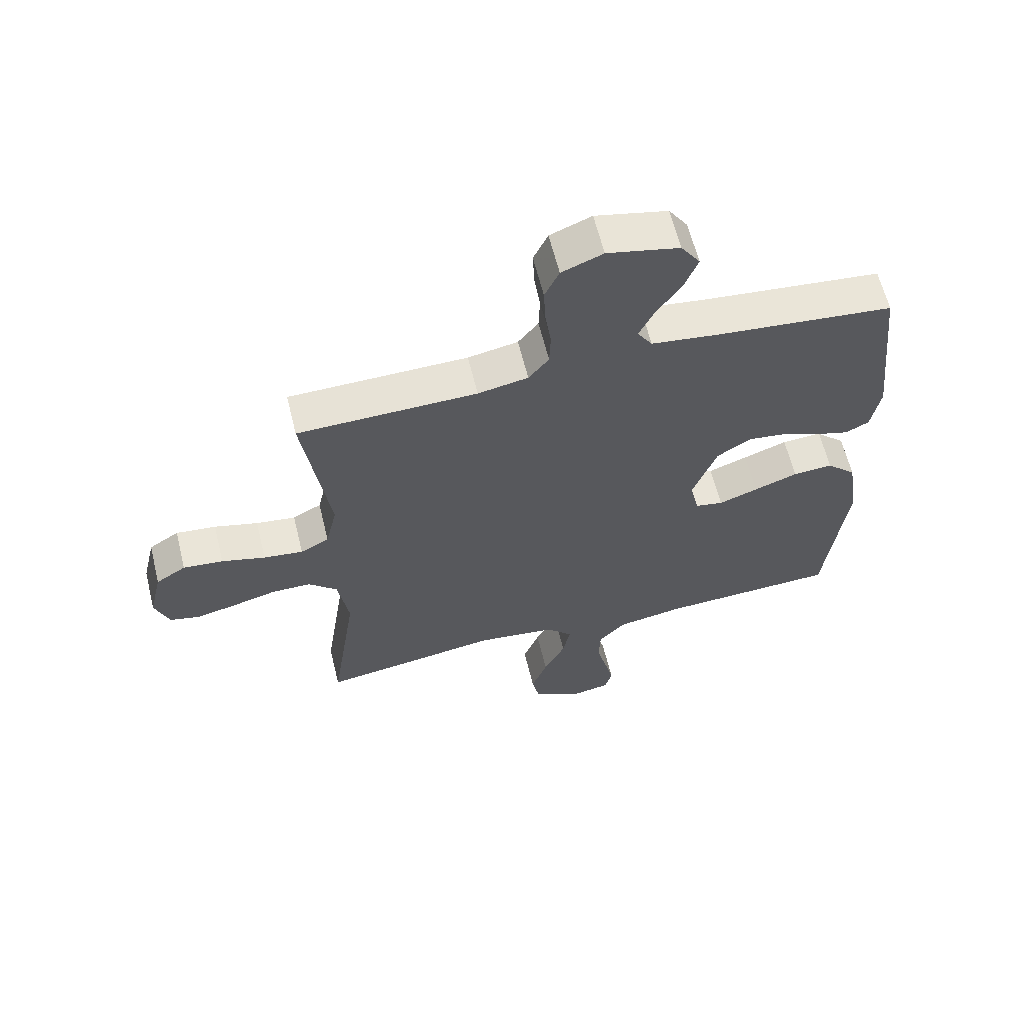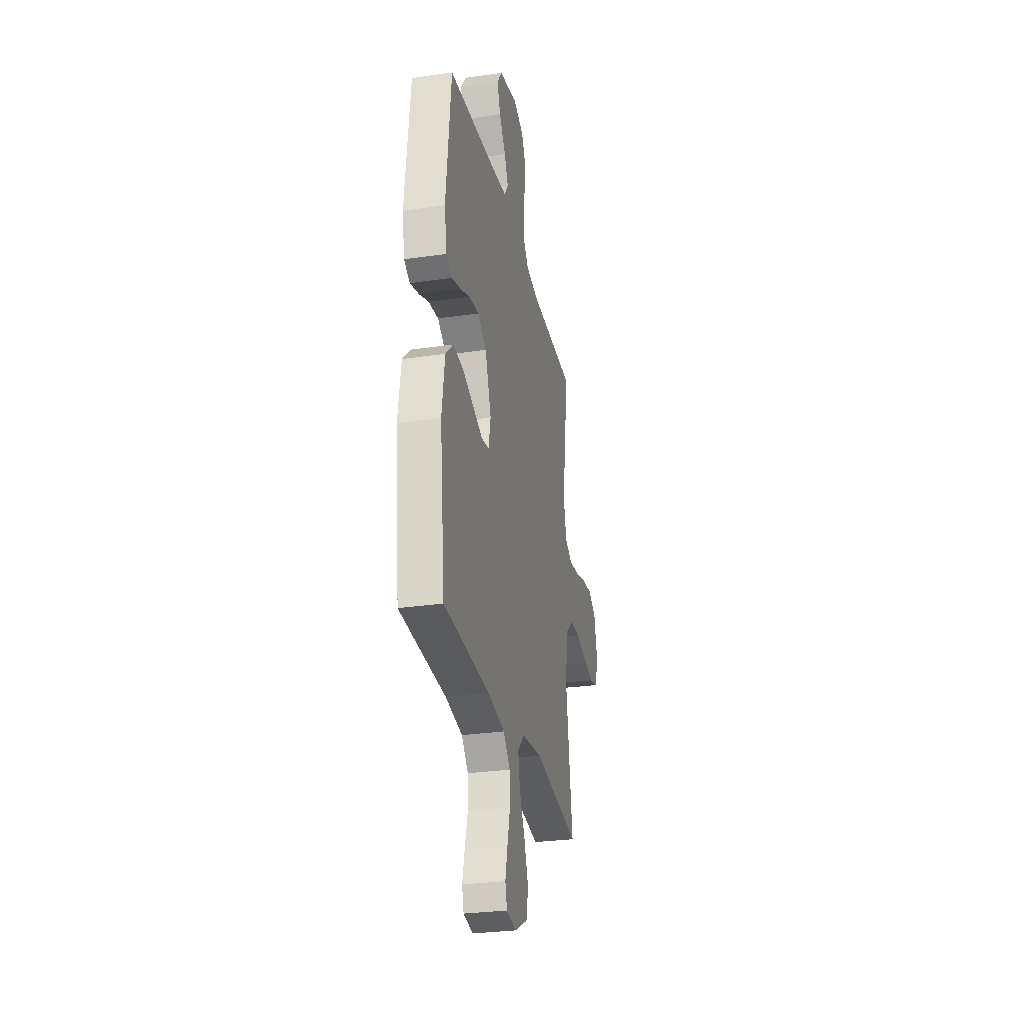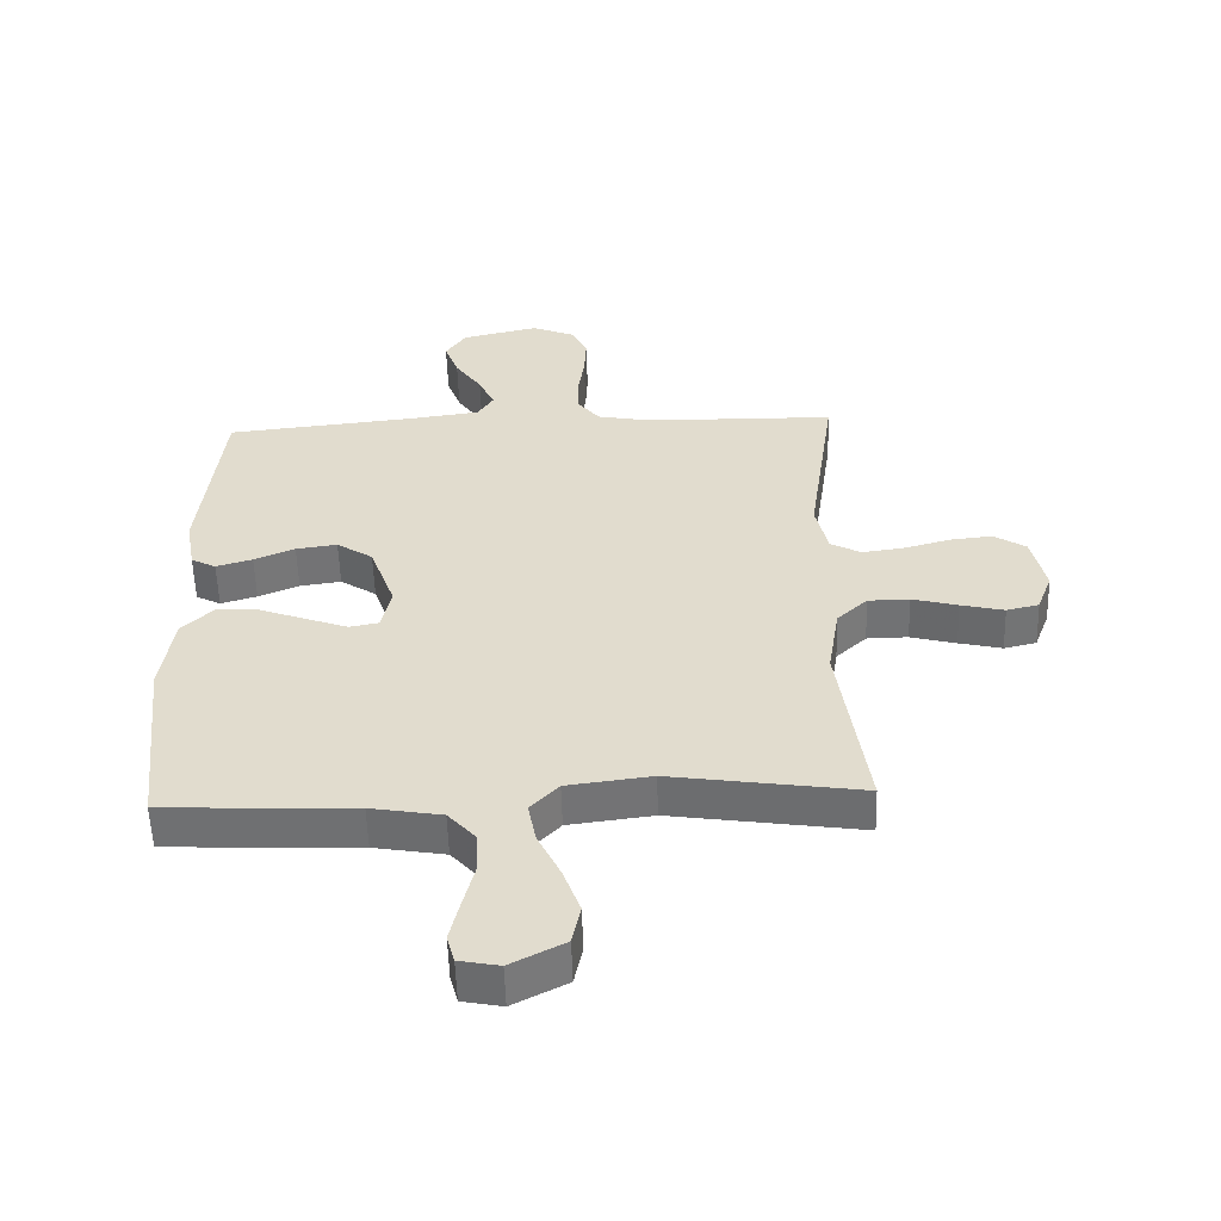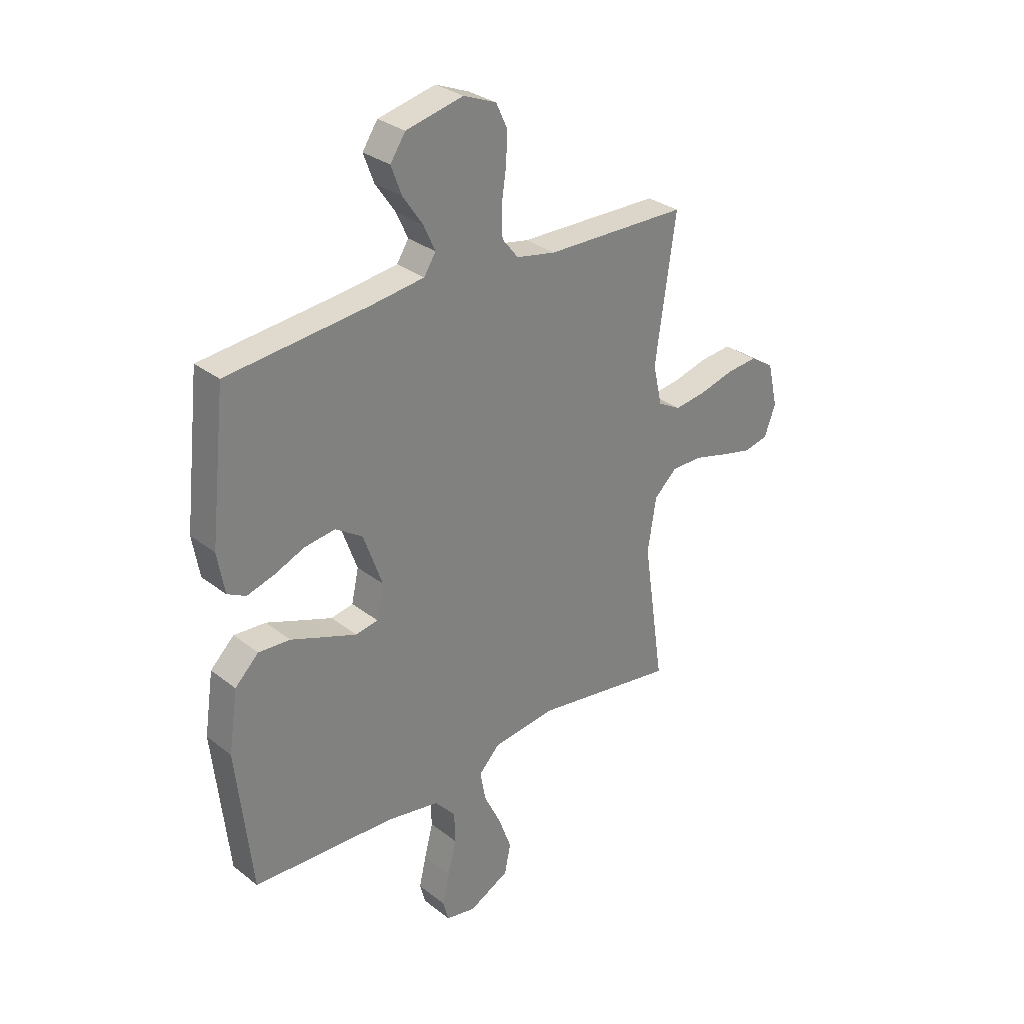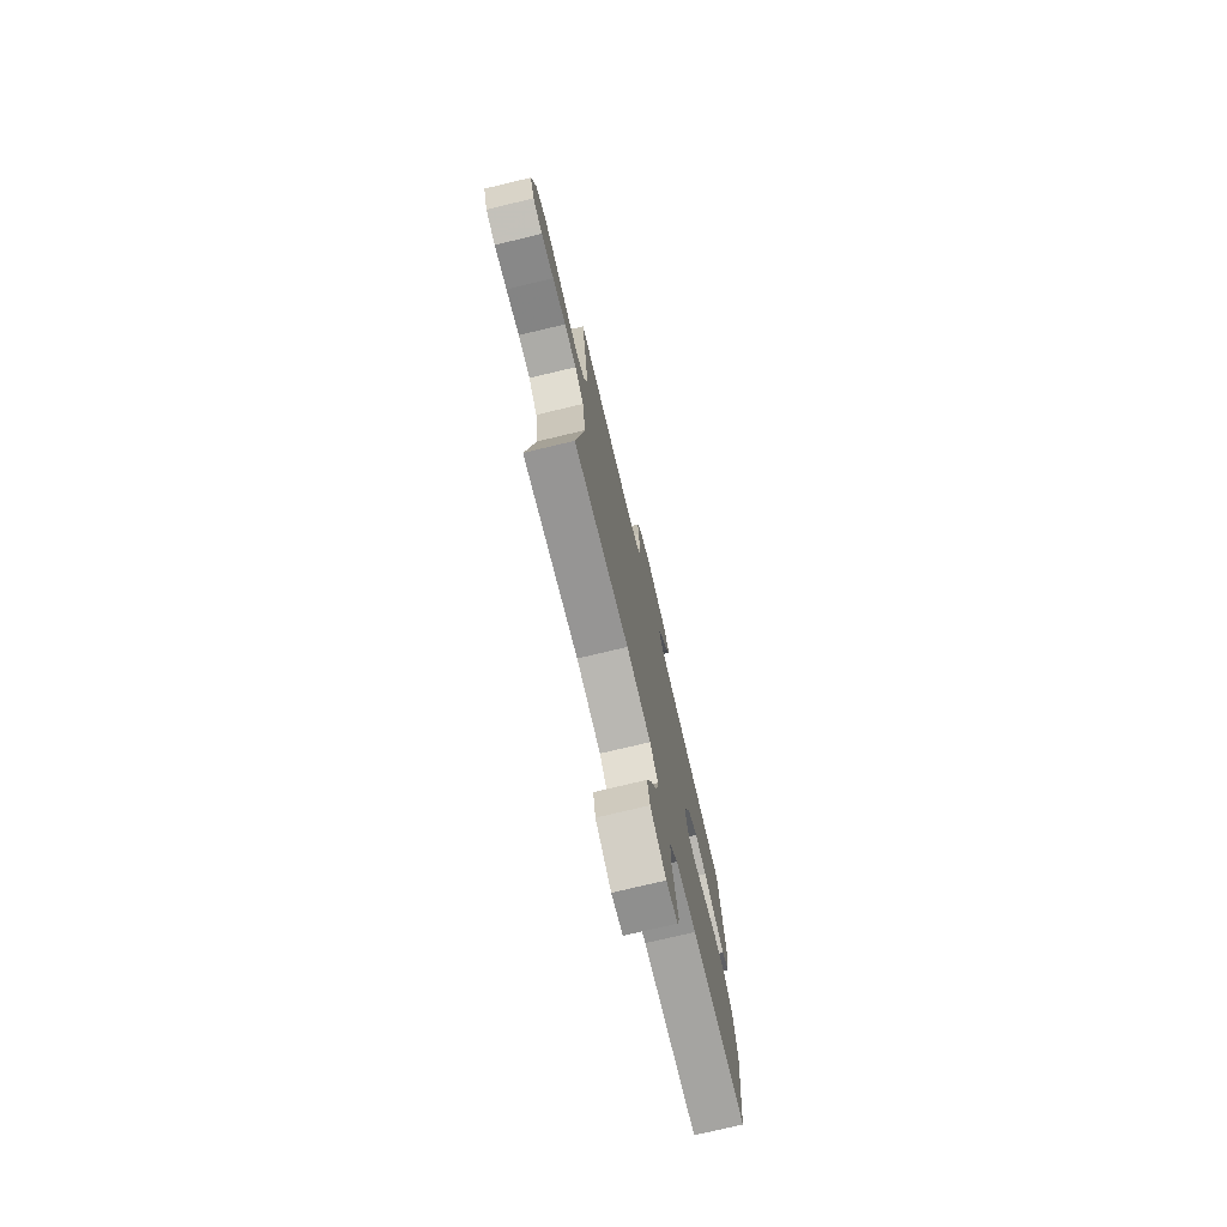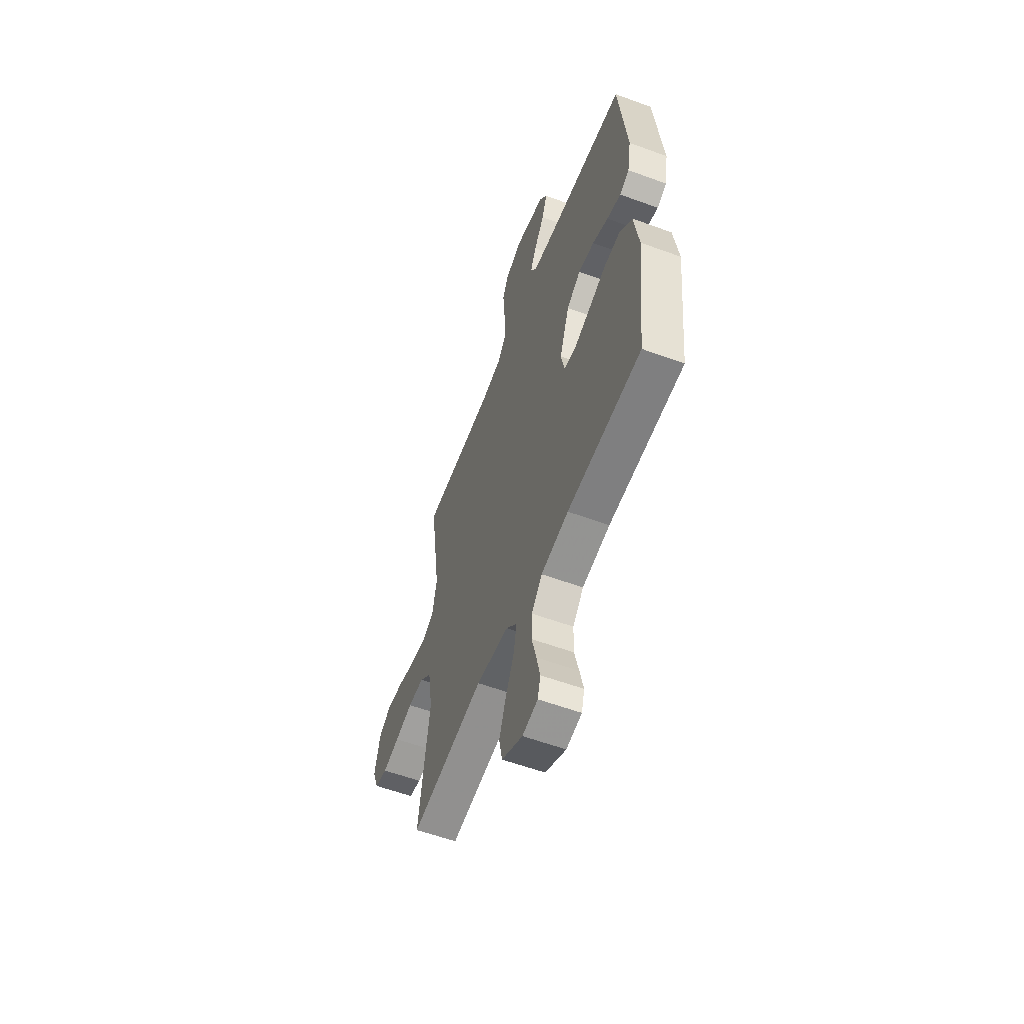
<metadata>
{"format":"obj","ext":"obj","renderer":"f3d","projection":"perspective","resolution":1024,"background":"white","views":[{"elev":62.3,"azim":-13.8,"up":"+Z"},{"elev":-28.8,"azim":102.3,"up":"+Z"},{"elev":-55.3,"azim":-178.3,"up":"+Z"},{"elev":30.4,"azim":138.2,"up":"+Z"},{"elev":-75.4,"azim":-76.6,"up":"+Z"},{"elev":-57.6,"azim":69.1,"up":"+Z"}]}
</metadata>
<code>
v 0.5 0.07 0.5
v 0.533 0.07 0.2
v 0.518 0.07 0.115
v 0.479 0.07 0.095
v 0.422 0.07 0.112
v 0.358 0.07 0.139
v 0.293 0.07 0.148
v 0.236 0.07 0.111
v 0.196 0.07 0
v 0.211 0.07 -0.069
v 0.258 0.07 -0.078
v 0.324 0.07 -0.054
v 0.397 0.07 -0.027
v 0.464 0.07 -0.023
v 0.514 0.07 -0.072
v 0.533 0.07 -0.2
v 0.5 0.07 -0.5
v 0.2 0.07 -0.512
v 0.088 0.07 -0.531
v 0.044 0.07 -0.58
v 0.042 0.07 -0.646
v 0.06 0.07 -0.717
v 0.075 0.07 -0.781
v 0.063 0.07 -0.825
v 0 0.07 -0.837
v -0.085 0.07 -0.793
v -0.098 0.07 -0.73
v -0.071 0.07 -0.657
v -0.035 0.07 -0.583
v -0.023 0.07 -0.519
v -0.067 0.07 -0.473
v -0.2 0.07 -0.456
v -0.5 0.07 -0.5
v -0.456 0.07 -0.2
v -0.474 0.07 -0.087
v -0.522 0.07 -0.042
v -0.587 0.07 -0.041
v -0.659 0.07 -0.06
v -0.727 0.07 -0.076
v -0.778 0.07 -0.064
v -0.802 0.07 0
v -0.78 0.07 0.094
v -0.73 0.07 0.126
v -0.663 0.07 0.119
v -0.59 0.07 0.099
v -0.524 0.07 0.09
v -0.476 0.07 0.116
v -0.457 0.07 0.2
v -0.5 0.07 0.5
v -0.2 0.07 0.505
v -0.116 0.07 0.521
v -0.082 0.07 0.564
v -0.08 0.07 0.624
v -0.09 0.07 0.691
v -0.093 0.07 0.755
v -0.069 0.07 0.807
v 0 0.07 0.835
v 0.121 0.07 0.807
v 0.153 0.07 0.759
v 0.131 0.07 0.7
v 0.089 0.07 0.639
v 0.064 0.07 0.585
v 0.089 0.07 0.546
v 0.2 0.07 0.531
v 0.5 0 0.5
v 0.533 0 0.2
v 0.518 0 0.115
v 0.479 0 0.095
v 0.422 0 0.112
v 0.358 0 0.139
v 0.293 0 0.148
v 0.236 0 0.111
v 0.196 0 0
v 0.211 0 -0.069
v 0.258 0 -0.078
v 0.324 0 -0.054
v 0.397 0 -0.027
v 0.464 0 -0.023
v 0.514 0 -0.072
v 0.533 0 -0.2
v 0.5 0 -0.5
v 0.2 0 -0.512
v 0.088 0 -0.531
v 0.044 0 -0.58
v 0.042 0 -0.646
v 0.06 0 -0.717
v 0.075 0 -0.781
v 0.063 0 -0.825
v 0 0 -0.837
v -0.085 0 -0.793
v -0.098 0 -0.73
v -0.071 0 -0.657
v -0.035 0 -0.583
v -0.023 0 -0.519
v -0.067 0 -0.473
v -0.2 0 -0.456
v -0.5 0 -0.5
v -0.456 0 -0.2
v -0.474 0 -0.087
v -0.522 0 -0.042
v -0.587 0 -0.041
v -0.659 0 -0.06
v -0.727 0 -0.076
v -0.778 0 -0.064
v -0.802 0 0
v -0.78 0 0.094
v -0.73 0 0.126
v -0.663 0 0.119
v -0.59 0 0.099
v -0.524 0 0.09
v -0.476 0 0.116
v -0.457 0 0.2
v -0.5 0 0.5
v -0.2 0 0.505
v -0.116 0 0.521
v -0.082 0 0.564
v -0.08 0 0.624
v -0.09 0 0.691
v -0.093 0 0.755
v -0.069 0 0.807
v 0 0 0.835
v 0.121 0 0.807
v 0.153 0 0.759
v 0.131 0 0.7
v 0.089 0 0.639
v 0.064 0 0.585
v 0.089 0 0.546
v 0.2 0 0.531
f 59 60 61
f 58 59 61
f 57 58 61
f 56 57 61
f 55 56 61
f 54 55 61
f 53 54 61
f 52 53 61 62
f 51 52 62 63
f 48 49 50
f 51 63 64
f 50 51 64
f 48 50 64
f 47 48 64
f 43 44 45
f 42 43 45
f 41 42 45
f 40 41 45
f 39 40 45
f 38 39 45
f 37 38 45
f 36 37 45 46
f 35 36 46 47
f 32 33 34
f 35 47 64
f 34 35 64
f 32 34 64
f 31 32 64
f 27 28 29
f 26 27 29
f 25 26 29
f 24 25 29
f 23 24 29
f 22 23 29
f 21 22 29
f 20 21 29 30
f 30 31 64
f 20 30 64
f 19 20 64
f 16 17 18
f 15 16 18
f 14 15 18
f 13 14 18
f 12 13 18
f 11 12 18 19
f 4 5 6
f 3 4 6
f 2 3 6
f 1 2 6
f 64 1 6
f 64 6 7
f 10 11 19
f 9 10 19
f 9 19 64
f 8 9 64
f 7 8 64
f 125 124 123
f 125 123 122
f 125 122 121
f 125 121 120
f 125 120 119
f 125 119 118
f 125 118 117
f 126 125 117 116
f 127 126 116 115
f 114 113 112
f 128 127 115
f 128 115 114
f 128 114 112
f 128 112 111
f 109 108 107
f 109 107 106
f 109 106 105
f 109 105 104
f 109 104 103
f 109 103 102
f 109 102 101
f 110 109 101 100
f 111 110 100 99
f 98 97 96
f 128 111 99
f 128 99 98
f 128 98 96
f 128 96 95
f 93 92 91
f 93 91 90
f 93 90 89
f 93 89 88
f 93 88 87
f 93 87 86
f 93 86 85
f 94 93 85 84
f 128 95 94
f 128 94 84
f 128 84 83
f 82 81 80
f 82 80 79
f 82 79 78
f 82 78 77
f 82 77 76
f 83 82 76 75
f 70 69 68
f 70 68 67
f 70 67 66
f 70 66 65
f 70 65 128
f 71 70 128
f 83 75 74
f 83 74 73
f 128 83 73
f 128 73 72
f 128 72 71
f 1 65 66 2
f 2 66 67 3
f 3 67 68 4
f 4 68 69 5
f 5 69 70 6
f 6 70 71 7
f 7 71 72 8
f 8 72 73 9
f 9 73 74 10
f 10 74 75 11
f 11 75 76 12
f 12 76 77 13
f 13 77 78 14
f 14 78 79 15
f 15 79 80 16
f 16 80 81 17
f 17 81 82 18
f 18 82 83 19
f 19 83 84 20
f 20 84 85 21
f 21 85 86 22
f 22 86 87 23
f 23 87 88 24
f 24 88 89 25
f 25 89 90 26
f 26 90 91 27
f 27 91 92 28
f 28 92 93 29
f 29 93 94 30
f 30 94 95 31
f 31 95 96 32
f 32 96 97 33
f 33 97 98 34
f 34 98 99 35
f 35 99 100 36
f 36 100 101 37
f 37 101 102 38
f 38 102 103 39
f 39 103 104 40
f 40 104 105 41
f 41 105 106 42
f 42 106 107 43
f 43 107 108 44
f 44 108 109 45
f 45 109 110 46
f 46 110 111 47
f 47 111 112 48
f 48 112 113 49
f 49 113 114 50
f 50 114 115 51
f 51 115 116 52
f 52 116 117 53
f 53 117 118 54
f 54 118 119 55
f 55 119 120 56
f 56 120 121 57
f 57 121 122 58
f 58 122 123 59
f 59 123 124 60
f 60 124 125 61
f 61 125 126 62
f 62 126 127 63
f 63 127 128 64
f 64 128 65 1

</code>
